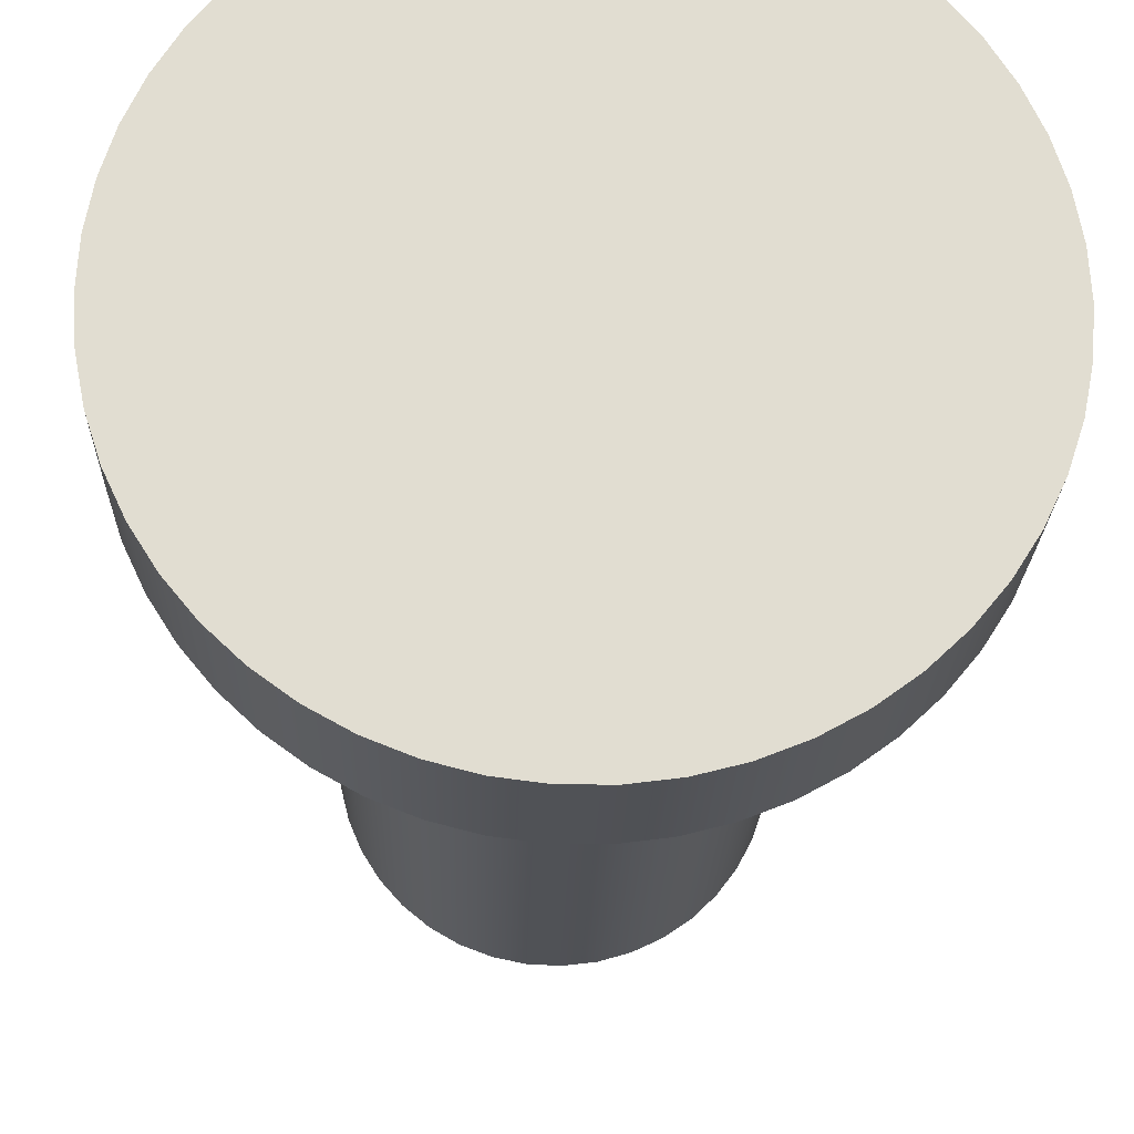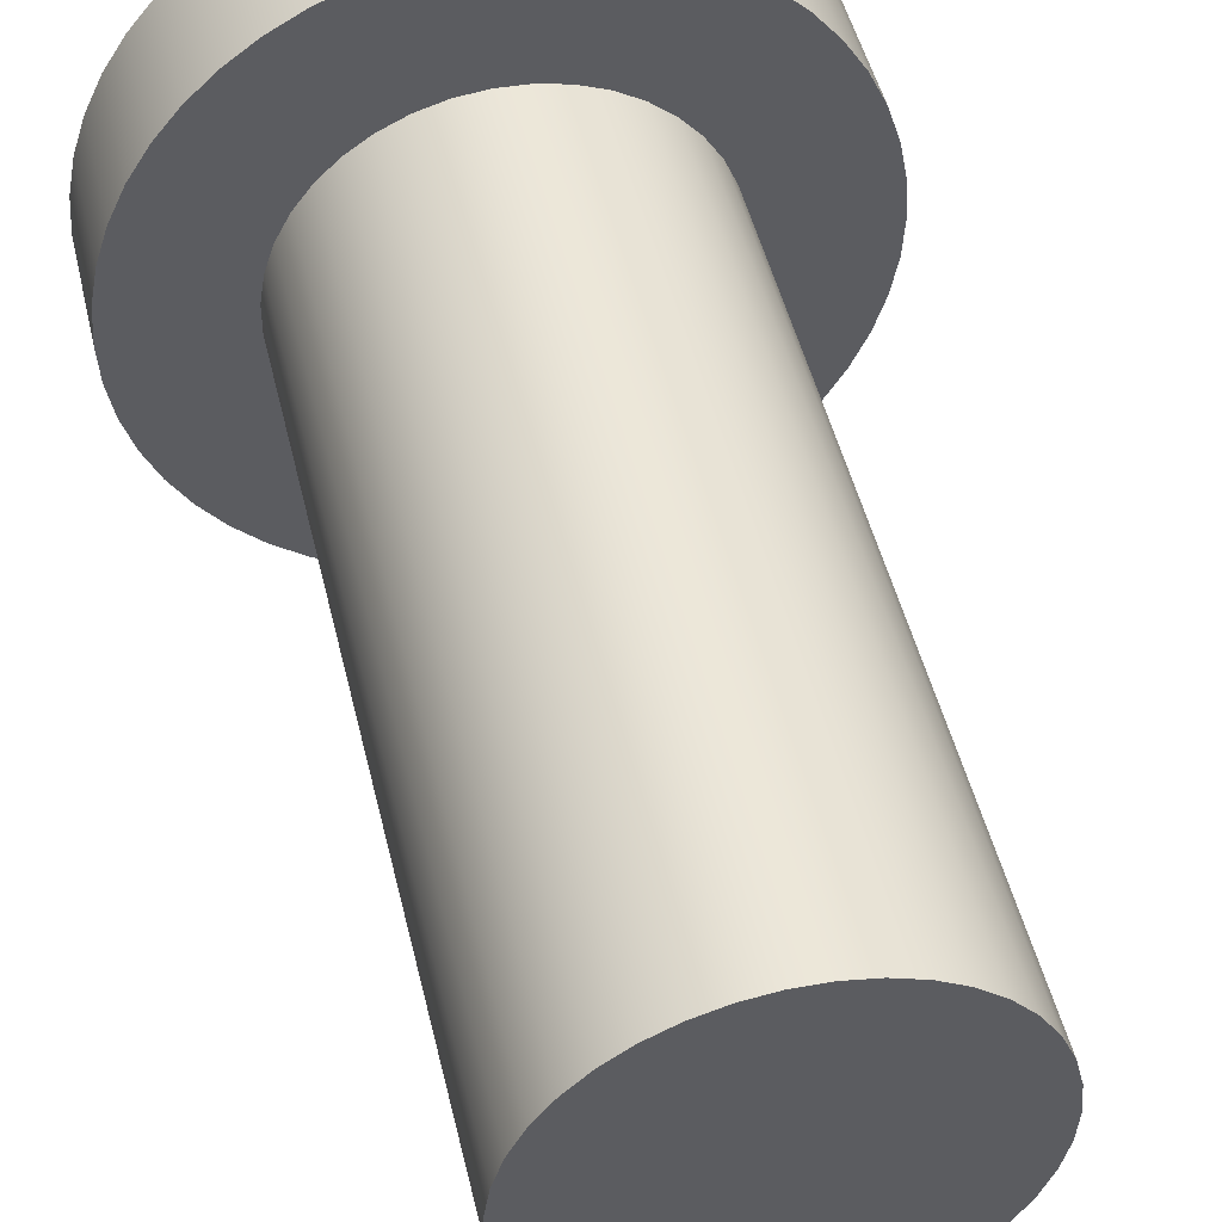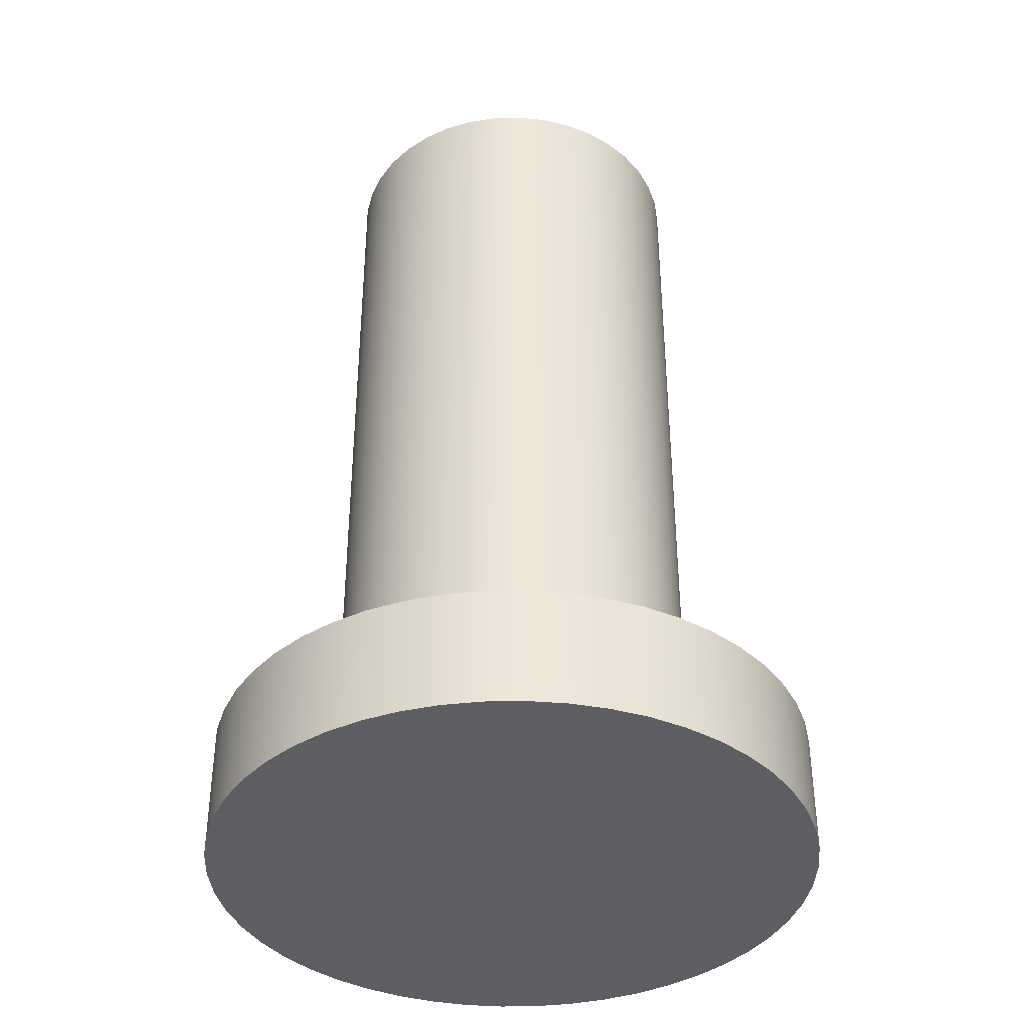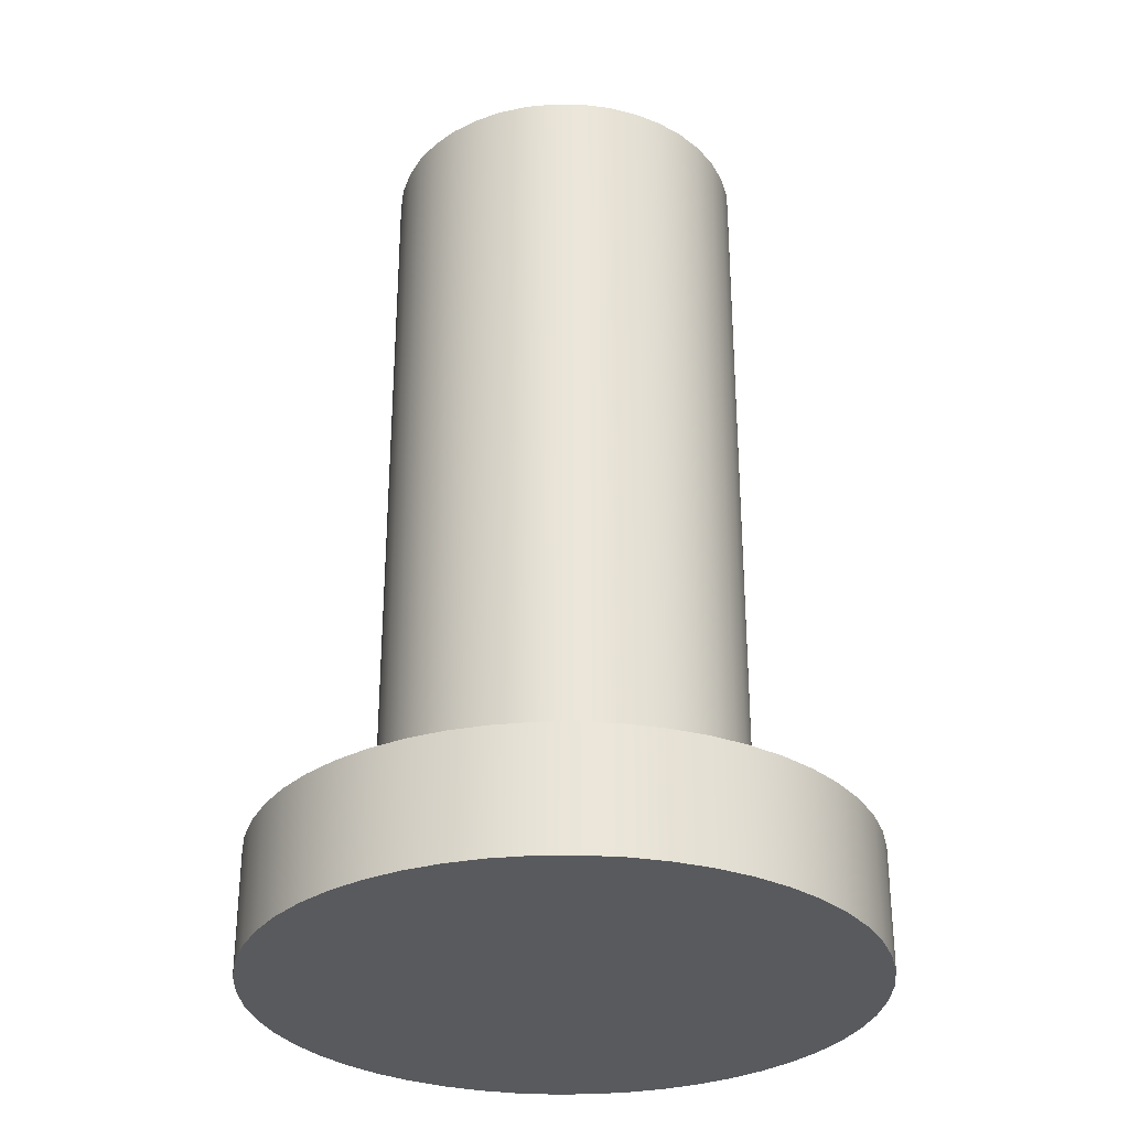
<metadata>
{"format":"obj","ext":"obj","renderer":"f3d","projection":"perspective","resolution":1024,"background":"white","views":[{"elev":-20.7,"azim":178.6,"up":"+Y"},{"elev":47.9,"azim":-13.1,"up":"+Y"},{"elev":-38.6,"azim":-41.8,"up":"+Z"},{"elev":-30.8,"azim":-63.6,"up":"+Z"}]}
</metadata>
<code>
v 8.15 1.837e-17 0.75
v 8.148 -0.02406 0.75
v 8.142 -0.0475 0.75
v 8.133 -0.06971 0.75
v 8.12 -0.09011 0.75
v 8.104 -0.1082 0.75
v 8.085 -0.1234 0.75
v 8.064 -0.1355 0.75
v 8.042 -0.1441 0.75
v 8.018 -0.1489 0.75
v 7.994 -0.1499 0.75
v 7.97 -0.147 0.75
v 7.947 -0.1403 0.75
v 7.925 -0.1299 0.75
v 7.905 -0.1162 0.75
v 7.888 -0.09947 0.75
v 7.873 -0.08017 0.75
v 7.862 -0.05879 0.75
v 7.854 -0.0359 0.75
v 7.85 -0.01207 0.75
v 7.85 0.01207 0.75
v 7.854 0.0359 0.75
v 7.862 0.05879 0.75
v 7.873 0.08017 0.75
v 7.888 0.09947 0.75
v 7.905 0.1162 0.75
v 7.925 0.1299 0.75
v 7.947 0.1403 0.75
v 7.97 0.147 0.75
v 7.994 0.1499 0.75
v 8.018 0.1489 0.75
v 8.042 0.1441 0.75
v 8.064 0.1355 0.75
v 8.085 0.1234 0.75
v 8.104 0.1082 0.75
v 8.12 0.09011 0.75
v 8.133 0.06971 0.75
v 8.142 0.0475 0.75
v 8.148 0.02406 0.75
v 8.15 1.837e-17 0.1
v 8.148 0.02406 0.1
v 8.142 0.0475 0.1
v 8.133 0.06971 0.1
v 8.12 0.09011 0.1
v 8.104 0.1082 0.1
v 8.085 0.1234 0.1
v 8.064 0.1355 0.1
v 8.042 0.1441 0.1
v 8.018 0.1489 0.1
v 7.994 0.1499 0.1
v 7.97 0.147 0.1
v 7.947 0.1403 0.1
v 7.925 0.1299 0.1
v 7.905 0.1162 0.1
v 7.888 0.09947 0.1
v 7.873 0.08017 0.1
v 7.862 0.05879 0.1
v 7.854 0.0359 0.1
v 7.85 0.01207 0.1
v 7.85 -0.01207 0.1
v 7.854 -0.0359 0.1
v 7.862 -0.05879 0.1
v 7.873 -0.08017 0.1
v 7.888 -0.09947 0.1
v 7.905 -0.1162 0.1
v 7.925 -0.1299 0.1
v 7.947 -0.1403 0.1
v 7.97 -0.147 0.1
v 7.994 -0.1499 0.1
v 8.018 -0.1489 0.1
v 8.042 -0.1441 0.1
v 8.064 -0.1355 0.1
v 8.085 -0.1234 0.1
v 8.104 -0.1082 0.1
v 8.12 -0.09011 0.1
v 8.133 -0.06971 0.1
v 8.142 -0.0475 0.1
v 8.148 -0.02406 0.1
v 8.15 1.837e-17 0.1
v 8.15 1.837e-17 0.75
v 8.15 1.837e-17 0.75
v 8.148 0.02406 0.75
v 8.142 0.0475 0.75
v 8.133 0.06971 0.75
v 8.12 0.09011 0.75
v 8.104 0.1082 0.75
v 8.085 0.1234 0.75
v 8.064 0.1355 0.75
v 8.042 0.1441 0.75
v 8.018 0.1489 0.75
v 7.994 0.1499 0.75
v 7.97 0.147 0.75
v 7.947 0.1403 0.75
v 7.925 0.1299 0.75
v 7.905 0.1162 0.75
v 7.888 0.09947 0.75
v 7.873 0.08017 0.75
v 7.862 0.05879 0.75
v 7.854 0.0359 0.75
v 7.85 0.01207 0.75
v 7.85 -0.01207 0.75
v 7.854 -0.0359 0.75
v 7.862 -0.05879 0.75
v 7.873 -0.08017 0.75
v 7.888 -0.09947 0.75
v 7.905 -0.1162 0.75
v 7.925 -0.1299 0.75
v 7.947 -0.1403 0.75
v 7.97 -0.147 0.75
v 7.994 -0.1499 0.75
v 8.018 -0.1489 0.75
v 8.042 -0.1441 0.75
v 8.064 -0.1355 0.75
v 8.085 -0.1234 0.75
v 8.104 -0.1082 0.75
v 8.12 -0.09011 0.75
v 8.133 -0.06971 0.75
v 8.142 -0.0475 0.75
v 8.148 -0.02406 0.75
v 7.75 -3.062e-17 0.1
v 7.752 0.03133 0.1
v 7.758 0.06217 0.1
v 7.768 0.09203 0.1
v 7.781 0.1204 0.1
v 7.798 0.1469 0.1
v 7.818 0.1711 0.1
v 7.841 0.1926 0.1
v 7.866 0.2111 0.1
v 7.894 0.2262 0.1
v 7.923 0.2378 0.1
v 7.953 0.2456 0.1
v 7.984 0.2495 0.1
v 8.016 0.2495 0.1
v 8.047 0.2456 0.1
v 8.077 0.2378 0.1
v 8.106 0.2262 0.1
v 8.134 0.2111 0.1
v 8.159 0.1926 0.1
v 8.182 0.1711 0.1
v 8.202 0.1469 0.1
v 8.219 0.1204 0.1
v 8.232 0.09203 0.1
v 8.242 0.06217 0.1
v 8.248 0.03133 0.1
v 8.25 1.11e-16 0.1
v 8.248 -0.03133 0.1
v 8.242 -0.06217 0.1
v 8.232 -0.09203 0.1
v 8.219 -0.1204 0.1
v 8.202 -0.1469 0.1
v 8.182 -0.1711 0.1
v 8.159 -0.1926 0.1
v 8.134 -0.2111 0.1
v 8.106 -0.2262 0.1
v 8.077 -0.2378 0.1
v 8.047 -0.2456 0.1
v 8.016 -0.2495 0.1
v 7.984 -0.2495 0.1
v 7.953 -0.2456 0.1
v 7.923 -0.2378 0.1
v 7.894 -0.2262 0.1
v 7.866 -0.2111 0.1
v 7.841 -0.1926 0.1
v 7.818 -0.1711 0.1
v 7.798 -0.1469 0.1
v 7.781 -0.1204 0.1
v 7.768 -0.09203 0.1
v 7.758 -0.06217 0.1
v 7.752 -0.03133 0.1
v 7.75 -3.062e-17 0
v 7.752 -0.03133 0
v 7.758 -0.06217 0
v 7.768 -0.09203 0
v 7.781 -0.1204 0
v 7.798 -0.1469 0
v 7.818 -0.1711 0
v 7.841 -0.1926 0
v 7.866 -0.2111 0
v 7.894 -0.2262 0
v 7.923 -0.2378 0
v 7.953 -0.2456 0
v 7.984 -0.2495 0
v 8.016 -0.2495 0
v 8.047 -0.2456 0
v 8.077 -0.2378 0
v 8.106 -0.2262 0
v 8.134 -0.2111 0
v 8.159 -0.1926 0
v 8.182 -0.1711 0
v 8.202 -0.1469 0
v 8.219 -0.1204 0
v 8.232 -0.09203 0
v 8.242 -0.06217 0
v 8.248 -0.03133 0
v 8.25 1.11e-16 0
v 8.248 0.03133 0
v 8.242 0.06217 0
v 8.232 0.09203 0
v 8.219 0.1204 0
v 8.202 0.1469 0
v 8.182 0.1711 0
v 8.159 0.1926 0
v 8.134 0.2111 0
v 8.106 0.2262 0
v 8.077 0.2378 0
v 8.047 0.2456 0
v 8.016 0.2495 0
v 7.984 0.2495 0
v 7.953 0.2456 0
v 7.923 0.2378 0
v 7.894 0.2262 0
v 7.866 0.2111 0
v 7.841 0.1926 0
v 7.818 0.1711 0
v 7.798 0.1469 0
v 7.781 0.1204 0
v 7.768 0.09203 0
v 7.758 0.06217 0
v 7.752 0.03133 0
v 7.75 -3.062e-17 0
v 7.75 -3.062e-17 0.1
v 8.15 1.837e-17 0.1
v 8.148 -0.02406 0.1
v 8.142 -0.0475 0.1
v 8.133 -0.06971 0.1
v 8.12 -0.09011 0.1
v 8.104 -0.1082 0.1
v 8.085 -0.1234 0.1
v 8.064 -0.1355 0.1
v 8.042 -0.1441 0.1
v 8.018 -0.1489 0.1
v 7.994 -0.1499 0.1
v 7.97 -0.147 0.1
v 7.947 -0.1403 0.1
v 7.925 -0.1299 0.1
v 7.905 -0.1162 0.1
v 7.888 -0.09947 0.1
v 7.873 -0.08017 0.1
v 7.862 -0.05879 0.1
v 7.854 -0.0359 0.1
v 7.85 -0.01207 0.1
v 7.85 0.01207 0.1
v 7.854 0.0359 0.1
v 7.862 0.05879 0.1
v 7.873 0.08017 0.1
v 7.888 0.09947 0.1
v 7.905 0.1162 0.1
v 7.925 0.1299 0.1
v 7.947 0.1403 0.1
v 7.97 0.147 0.1
v 7.994 0.1499 0.1
v 8.018 0.1489 0.1
v 8.042 0.1441 0.1
v 8.064 0.1355 0.1
v 8.085 0.1234 0.1
v 8.104 0.1082 0.1
v 8.12 0.09011 0.1
v 8.133 0.06971 0.1
v 8.142 0.0475 0.1
v 8.148 0.02406 0.1
v 7.75 -3.062e-17 0.1
v 7.752 -0.03133 0.1
v 7.758 -0.06217 0.1
v 7.768 -0.09203 0.1
v 7.781 -0.1204 0.1
v 7.798 -0.1469 0.1
v 7.818 -0.1711 0.1
v 7.841 -0.1926 0.1
v 7.866 -0.2111 0.1
v 7.894 -0.2262 0.1
v 7.923 -0.2378 0.1
v 7.953 -0.2456 0.1
v 7.984 -0.2495 0.1
v 8.016 -0.2495 0.1
v 8.047 -0.2456 0.1
v 8.077 -0.2378 0.1
v 8.106 -0.2262 0.1
v 8.134 -0.2111 0.1
v 8.159 -0.1926 0.1
v 8.182 -0.1711 0.1
v 8.202 -0.1469 0.1
v 8.219 -0.1204 0.1
v 8.232 -0.09203 0.1
v 8.242 -0.06217 0.1
v 8.248 -0.03133 0.1
v 8.25 1.11e-16 0.1
v 8.248 0.03133 0.1
v 8.242 0.06217 0.1
v 8.232 0.09203 0.1
v 8.219 0.1204 0.1
v 8.202 0.1469 0.1
v 8.182 0.1711 0.1
v 8.159 0.1926 0.1
v 8.134 0.2111 0.1
v 8.106 0.2262 0.1
v 8.077 0.2378 0.1
v 8.047 0.2456 0.1
v 8.016 0.2495 0.1
v 7.984 0.2495 0.1
v 7.953 0.2456 0.1
v 7.923 0.2378 0.1
v 7.894 0.2262 0.1
v 7.866 0.2111 0.1
v 7.841 0.1926 0.1
v 7.818 0.1711 0.1
v 7.798 0.1469 0.1
v 7.781 0.1204 0.1
v 7.768 0.09203 0.1
v 7.758 0.06217 0.1
v 7.752 0.03133 0.1
v 7.75 -3.062e-17 0
v 7.752 0.03133 0
v 7.758 0.06217 0
v 7.768 0.09203 0
v 7.781 0.1204 0
v 7.798 0.1469 0
v 7.818 0.1711 0
v 7.841 0.1926 0
v 7.866 0.2111 0
v 7.894 0.2262 0
v 7.923 0.2378 0
v 7.953 0.2456 0
v 7.984 0.2495 0
v 8.016 0.2495 0
v 8.047 0.2456 0
v 8.077 0.2378 0
v 8.106 0.2262 0
v 8.134 0.2111 0
v 8.159 0.1926 0
v 8.182 0.1711 0
v 8.202 0.1469 0
v 8.219 0.1204 0
v 8.232 0.09203 0
v 8.242 0.06217 0
v 8.248 0.03133 0
v 8.25 1.11e-16 0
v 8.248 -0.03133 0
v 8.242 -0.06217 0
v 8.232 -0.09203 0
v 8.219 -0.1204 0
v 8.202 -0.1469 0
v 8.182 -0.1711 0
v 8.159 -0.1926 0
v 8.134 -0.2111 0
v 8.106 -0.2262 0
v 8.077 -0.2378 0
v 8.047 -0.2456 0
v 8.016 -0.2495 0
v 7.984 -0.2495 0
v 7.953 -0.2456 0
v 7.923 -0.2378 0
v 7.894 -0.2262 0
v 7.866 -0.2111 0
v 7.841 -0.1926 0
v 7.818 -0.1711 0
v 7.798 -0.1469 0
v 7.781 -0.1204 0
v 7.768 -0.09203 0
v 7.758 -0.06217 0
v 7.752 -0.03133 0
g 4957a32e-e32f-11ea-a9a2-54bf646e7e1f
f 2 78 1
f 1 78 79
f 80 40 39
f 39 40 41
f 39 41 38
f 38 41 42
f 38 42 37
f 37 42 43
f 37 43 36
f 36 43 44
f 36 44 35
f 35 44 45
f 35 45 34
f 34 45 46
f 34 46 33
f 33 46 47
f 33 47 32
f 32 47 48
f 32 48 31
f 31 48 49
f 31 49 30
f 30 49 50
f 30 50 29
f 29 50 51
f 29 51 28
f 28 51 52
f 28 52 27
f 27 52 53
f 27 53 26
f 26 53 54
f 26 54 25
f 25 54 55
f 25 55 24
f 24 55 56
f 24 56 23
f 23 56 57
f 23 57 22
f 22 57 58
f 22 58 21
f 21 58 59
f 21 59 20
f 20 59 60
f 20 60 19
f 19 60 61
f 19 61 18
f 18 61 62
f 18 62 17
f 17 62 63
f 17 63 16
f 16 63 64
f 16 64 15
f 15 64 65
f 15 65 14
f 14 65 66
f 14 66 13
f 13 66 67
f 13 67 12
f 12 67 68
f 12 68 11
f 11 68 69
f 11 69 10
f 10 69 70
f 10 70 9
f 9 70 71
f 9 71 8
f 8 71 72
f 8 72 7
f 7 72 73
f 7 73 6
f 6 73 74
f 6 74 5
f 5 74 75
f 5 75 4
f 4 75 76
f 4 76 3
f 3 76 77
f 3 77 2
f 2 77 78
g 4958db8c-e32f-11ea-ad12-54bf646e7e1f
f 82 100 81
f 81 100 101
f 81 101 119
f 119 101 102
f 119 102 118
f 118 102 103
f 118 103 117
f 117 103 104
f 117 104 116
f 116 104 105
f 116 105 115
f 115 105 106
f 115 106 114
f 114 106 107
f 114 107 113
f 113 107 108
f 113 108 112
f 112 108 109
f 112 109 111
f 111 109 110
f 100 82 99
f 99 82 83
f 99 83 98
f 98 83 84
f 98 84 97
f 97 84 85
f 97 85 96
f 96 85 86
f 96 86 95
f 95 86 87
f 95 87 94
f 94 87 88
f 94 88 93
f 93 88 89
f 93 89 92
f 92 89 90
f 92 90 91
g 48fe8acc-e32f-11ea-9f8c-54bf646e7e1f
f 121 219 120
f 120 219 220
f 221 170 169
f 169 170 171
f 169 171 168
f 168 171 172
f 168 172 167
f 167 172 173
f 167 173 166
f 166 173 174
f 166 174 165
f 165 174 175
f 165 175 164
f 164 175 176
f 164 176 163
f 163 176 177
f 163 177 162
f 162 177 178
f 162 178 161
f 161 178 179
f 161 179 160
f 160 179 180
f 160 180 159
f 159 180 181
f 159 181 158
f 158 181 182
f 158 182 157
f 157 182 183
f 157 183 156
f 156 183 184
f 156 184 155
f 155 184 185
f 155 185 154
f 154 185 186
f 154 186 153
f 153 186 187
f 153 187 152
f 152 187 188
f 152 188 151
f 151 188 189
f 151 189 150
f 150 189 190
f 150 190 149
f 149 190 191
f 149 191 148
f 148 191 192
f 148 192 147
f 147 192 193
f 147 193 146
f 146 193 194
f 146 194 145
f 145 194 195
f 145 195 144
f 144 195 196
f 144 196 143
f 143 196 197
f 143 197 142
f 142 197 198
f 142 198 141
f 141 198 199
f 141 199 140
f 140 199 200
f 140 200 139
f 139 200 201
f 139 201 138
f 138 201 202
f 138 202 137
f 137 202 203
f 137 203 136
f 136 203 204
f 136 204 135
f 135 204 205
f 135 205 134
f 134 205 206
f 134 206 133
f 133 206 207
f 133 207 132
f 132 207 208
f 132 208 131
f 131 208 209
f 131 209 130
f 130 209 210
f 130 210 129
f 129 210 211
f 129 211 128
f 128 211 212
f 128 212 127
f 127 212 213
f 127 213 126
f 126 213 214
f 126 214 125
f 125 214 215
f 125 215 124
f 124 215 216
f 124 216 123
f 123 216 217
f 123 217 122
f 122 217 218
f 122 218 121
f 121 218 219
g 48ffc36e-e32f-11ea-8cb9-54bf646e7e1f
f 223 285 222
f 222 285 286
f 222 286 287
f 285 223 284
f 284 223 224
f 284 224 283
f 283 224 225
f 283 225 282
f 282 225 226
f 282 226 281
f 281 226 280
f 280 226 227
f 280 227 279
f 279 227 228
f 279 228 278
f 278 228 229
f 278 229 277
f 277 229 276
f 276 229 230
f 276 230 275
f 275 230 231
f 275 231 274
f 274 231 232
f 274 232 273
f 273 232 233
f 273 233 272
f 272 233 271
f 271 233 234
f 271 234 270
f 270 234 235
f 270 235 269
f 269 235 236
f 269 236 268
f 268 236 267
f 267 236 237
f 267 237 266
f 266 237 238
f 266 238 265
f 265 238 239
f 265 239 264
f 264 239 240
f 264 240 263
f 263 240 262
f 262 240 241
f 262 241 261
f 261 241 242
f 261 242 310
f 310 242 243
f 310 243 309
f 309 243 308
f 308 243 244
f 308 244 307
f 307 244 245
f 307 245 306
f 306 245 246
f 306 246 305
f 305 246 247
f 305 247 304
f 304 247 303
f 303 247 248
f 303 248 302
f 302 248 249
f 302 249 301
f 301 249 250
f 301 250 300
f 300 250 299
f 299 250 251
f 299 251 298
f 298 251 252
f 298 252 297
f 297 252 253
f 297 253 296
f 296 253 254
f 296 254 295
f 295 254 294
f 294 254 255
f 294 255 293
f 293 255 256
f 293 256 292
f 292 256 257
f 292 257 291
f 291 257 290
f 290 257 258
f 290 258 289
f 289 258 259
f 289 259 288
f 288 259 260
f 288 260 287
f 287 260 222
g 4900fbe8-e32f-11ea-90b7-54bf646e7e1f
f 312 335 311
f 311 335 336
f 311 336 360
f 360 336 337
f 360 337 359
f 359 337 338
f 359 338 358
f 358 338 339
f 358 339 357
f 357 339 340
f 357 340 356
f 356 340 341
f 356 341 355
f 355 341 342
f 355 342 354
f 354 342 343
f 354 343 353
f 353 343 344
f 353 344 352
f 352 344 345
f 352 345 351
f 351 345 346
f 351 346 350
f 350 346 347
f 350 347 349
f 349 347 348
f 335 312 334
f 334 312 313
f 334 313 333
f 333 313 314
f 333 314 332
f 332 314 315
f 332 315 331
f 331 315 316
f 331 316 330
f 330 316 317
f 330 317 329
f 329 317 318
f 329 318 328
f 328 318 319
f 328 319 327
f 327 319 320
f 327 320 326
f 326 320 321
f 326 321 325
f 325 321 322
f 325 322 324
f 324 322 323

</code>
